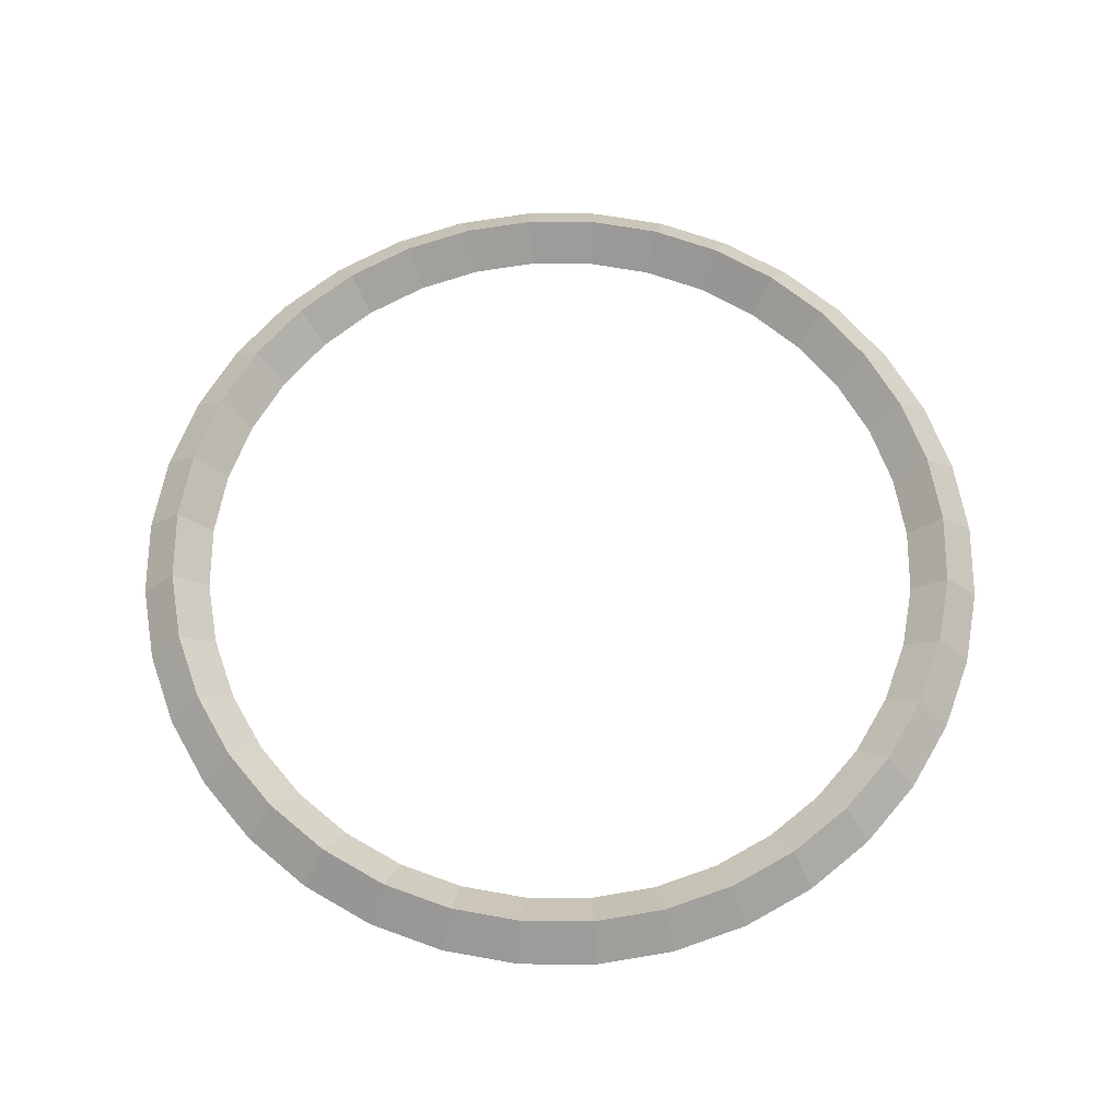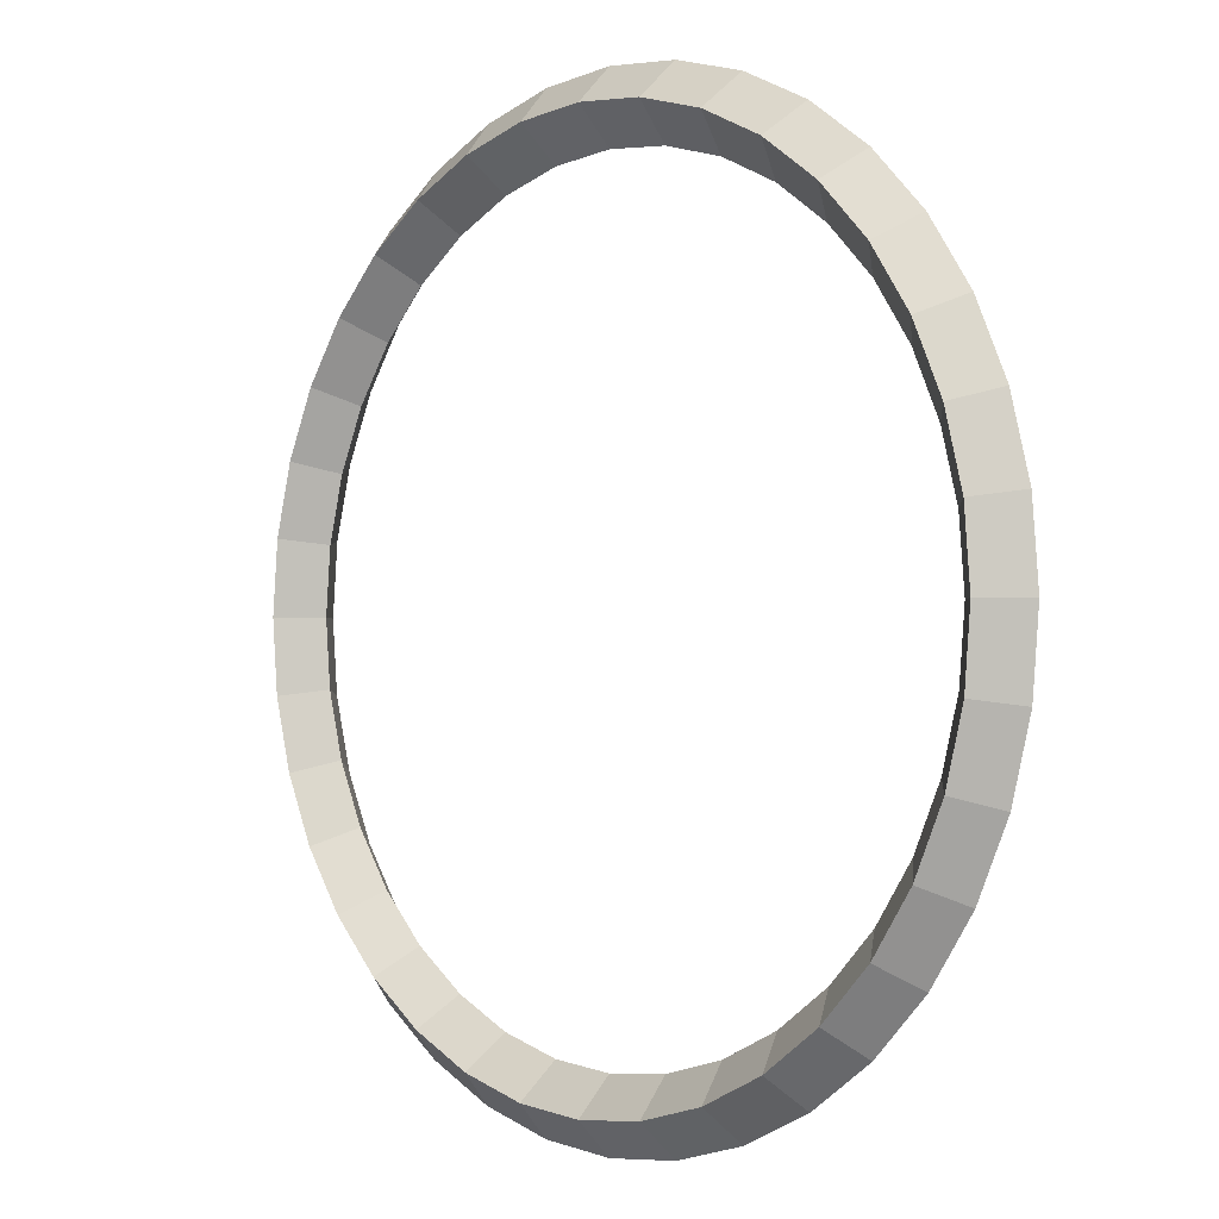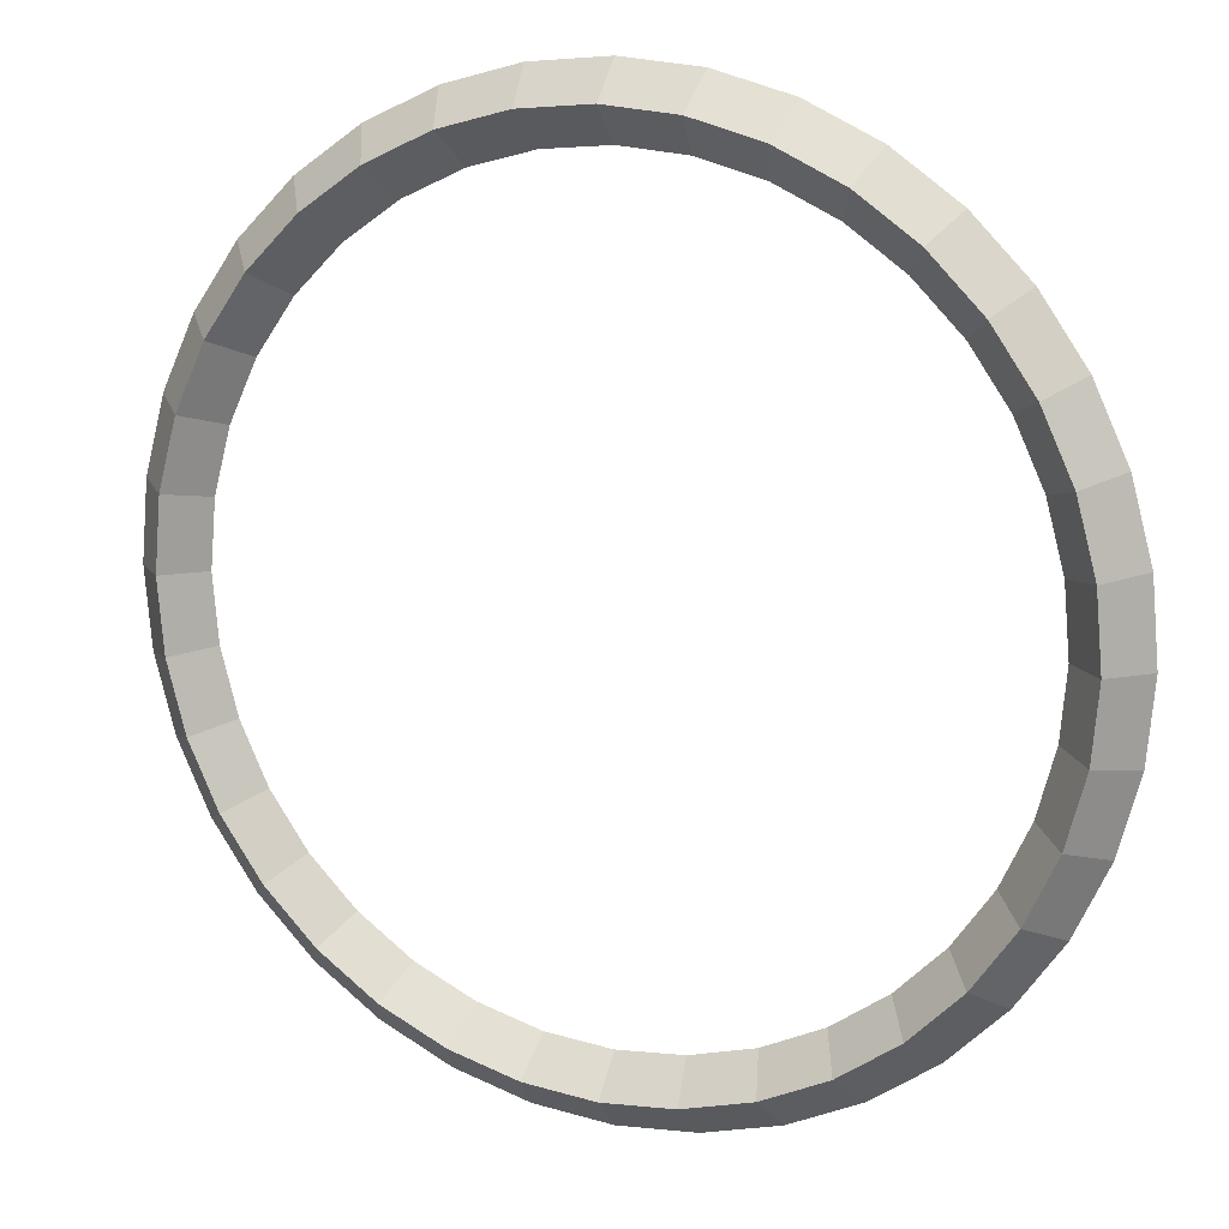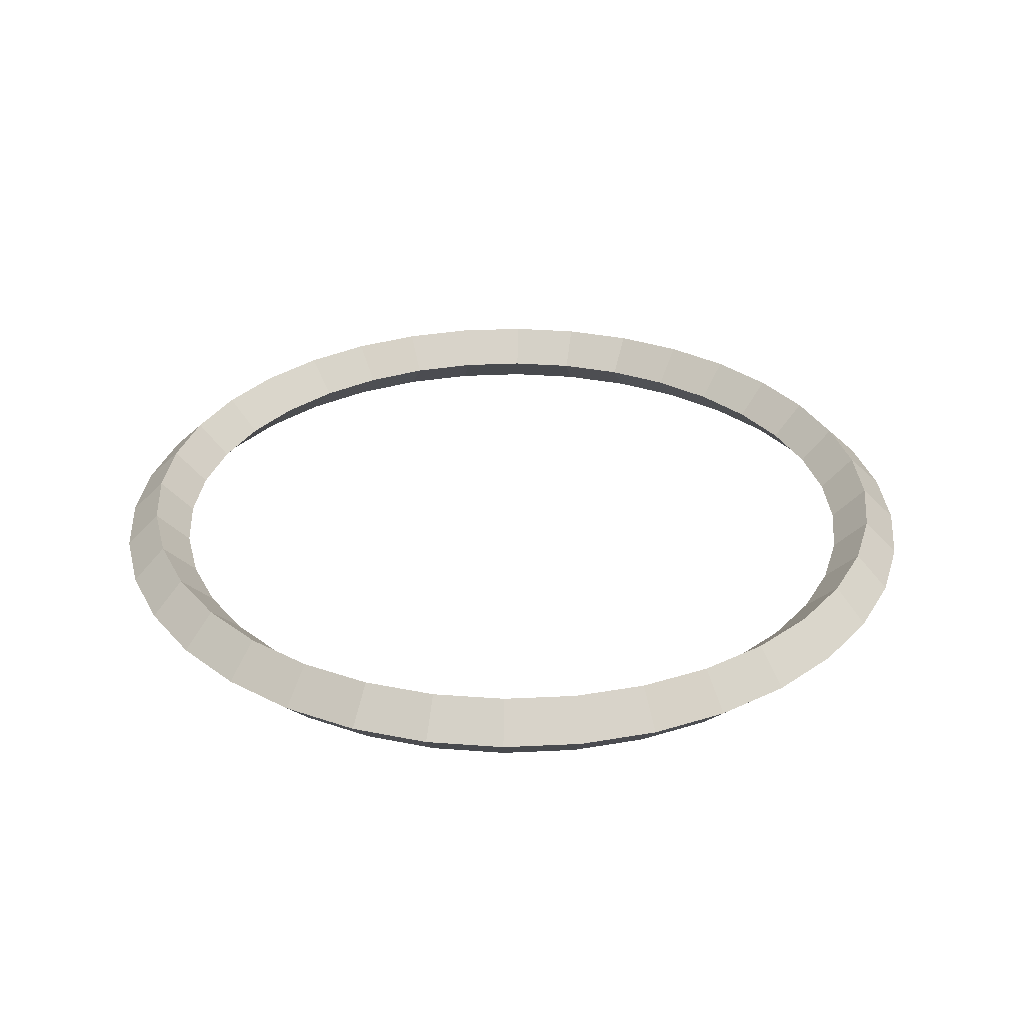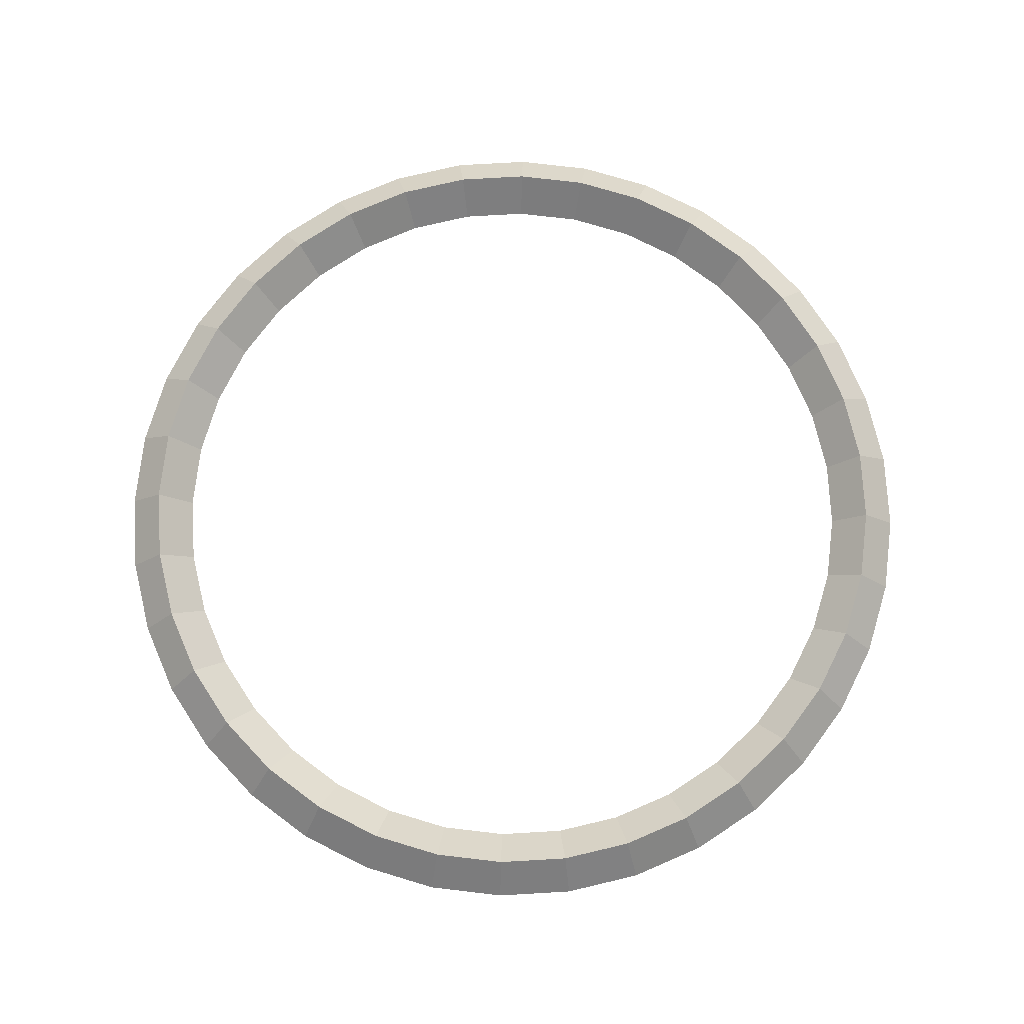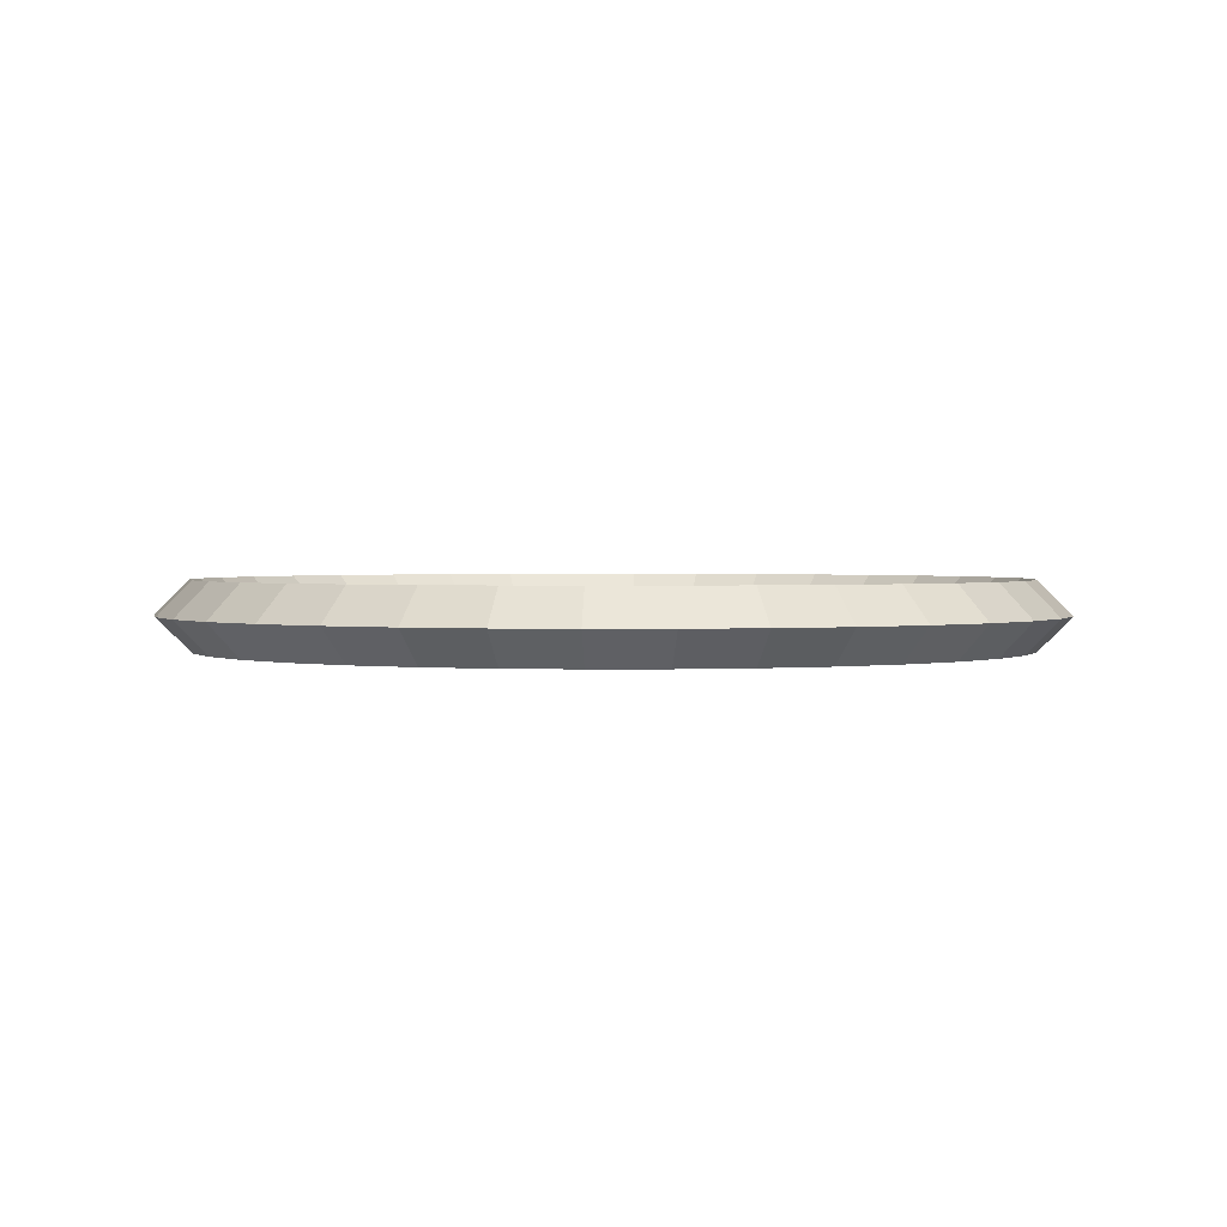
<metadata>
{"format":"obj","ext":"obj","renderer":"f3d","projection":"perspective","resolution":1024,"background":"white","views":[{"elev":64.9,"azim":95.3,"up":"+Y"},{"elev":-1.5,"azim":47.0,"up":"+Z"},{"elev":14.3,"azim":23.6,"up":"+Z"},{"elev":31.7,"azim":51.1,"up":"+Y"},{"elev":75.6,"azim":91.7,"up":"+Y"},{"elev":1.6,"azim":-166.7,"up":"+Y"}]}
</metadata>
<code>
o Torus
v 2.033 0 -0
v 1.876 0.1564 -0
v 1.72 0 -0
v 1.876 -0.1564 -0
v 2.002 0 -0.353
v 1.848 0.1564 -0.3258
v 1.694 0 -0.2987
v 1.848 -0.1564 -0.3258
v 1.91 0 -0.6952
v 1.763 0.1564 -0.6418
v 1.616 0 -0.5883
v 1.763 -0.1564 -0.6418
v 1.76 0 -1.016
v 1.625 0.1564 -0.9382
v 1.49 0 -0.86
v 1.625 -0.1564 -0.9382
v 1.557 0 -1.307
v 1.437 0.1564 -1.206
v 1.318 0 -1.106
v 1.437 -0.1564 -1.206
v 1.307 0 -1.557
v 1.206 0.1564 -1.437
v 1.106 0 -1.318
v 1.206 -0.1564 -1.437
v 1.016 0 -1.76
v 0.9382 0.1564 -1.625
v 0.86 0 -1.49
v 0.9382 -0.1564 -1.625
v 0.6952 0 -1.91
v 0.6418 0.1564 -1.763
v 0.5883 0 -1.616
v 0.6418 -0.1564 -1.763
v 0.353 0 -2.002
v 0.3258 0.1564 -1.848
v 0.2987 0 -1.694
v 0.3258 -0.1564 -1.848
v 0 0 -2.033
v 0 0.1564 -1.876
v 0 0 -1.72
v 0 -0.1564 -1.876
v -0.353 0 -2.002
v -0.3258 0.1564 -1.848
v -0.2987 0 -1.694
v -0.3258 -0.1564 -1.848
v -0.6952 0 -1.91
v -0.6418 0.1564 -1.763
v -0.5883 0 -1.616
v -0.6418 -0.1564 -1.763
v -1.016 0 -1.76
v -0.9382 0.1564 -1.625
v -0.86 0 -1.49
v -0.9382 -0.1564 -1.625
v -1.307 0 -1.557
v -1.206 0.1564 -1.437
v -1.106 0 -1.318
v -1.206 -0.1564 -1.437
v -1.557 0 -1.307
v -1.437 0.1564 -1.206
v -1.318 0 -1.106
v -1.437 -0.1564 -1.206
v -1.76 0 -1.016
v -1.625 0.1564 -0.9382
v -1.49 0 -0.86
v -1.625 -0.1564 -0.9382
v -1.91 0 -0.6952
v -1.763 0.1564 -0.6418
v -1.616 0 -0.5883
v -1.763 -0.1564 -0.6418
v -2.002 0 -0.353
v -1.848 0.1564 -0.3258
v -1.694 0 -0.2987
v -1.848 -0.1564 -0.3258
v -2.033 0 -0
v -1.876 0.1564 -0
v -1.72 0 -0
v -1.876 -0.1564 -0
v -2.002 0 0.353
v -1.848 0.1564 0.3258
v -1.694 0 0.2987
v -1.848 -0.1564 0.3258
v -1.91 0 0.6952
v -1.763 0.1564 0.6418
v -1.616 0 0.5883
v -1.763 -0.1564 0.6418
v -1.76 0 1.016
v -1.625 0.1564 0.9382
v -1.49 0 0.86
v -1.625 -0.1564 0.9382
v -1.557 0 1.307
v -1.437 0.1564 1.206
v -1.318 0 1.106
v -1.437 -0.1564 1.206
v -1.307 0 1.557
v -1.206 0.1564 1.437
v -1.106 0 1.318
v -1.206 -0.1564 1.437
v -1.016 0 1.76
v -0.9382 0.1564 1.625
v -0.86 0 1.49
v -0.9382 -0.1564 1.625
v -0.6952 0 1.91
v -0.6418 0.1564 1.763
v -0.5883 0 1.616
v -0.6418 -0.1564 1.763
v -0.353 0 2.002
v -0.3258 0.1564 1.848
v -0.2987 0 1.694
v -0.3258 -0.1564 1.848
v 0 0 2.033
v 0 0.1564 1.876
v 0 0 1.72
v 0 -0.1564 1.876
v 0.353 0 2.002
v 0.3258 0.1564 1.848
v 0.2987 0 1.694
v 0.3258 -0.1564 1.848
v 0.6952 0 1.91
v 0.6418 0.1564 1.763
v 0.5883 0 1.616
v 0.6418 -0.1564 1.763
v 1.016 0 1.76
v 0.9382 0.1564 1.625
v 0.86 0 1.49
v 0.9382 -0.1564 1.625
v 1.307 0 1.557
v 1.206 0.1564 1.437
v 1.106 0 1.318
v 1.206 -0.1564 1.437
v 1.557 0 1.307
v 1.437 0.1564 1.206
v 1.318 0 1.106
v 1.437 -0.1564 1.206
v 1.76 0 1.016
v 1.625 0.1564 0.9382
v 1.49 0 0.86
v 1.625 -0.1564 0.9382
v 1.91 0 0.6952
v 1.763 0.1564 0.6418
v 1.616 0 0.5883
v 1.763 -0.1564 0.6418
v 2.002 0 0.353
v 1.848 0.1564 0.3258
v 1.694 0 0.2987
v 1.848 -0.1564 0.3258
f 1 5 6 2
f 2 6 7 3
f 3 7 8 4
f 4 8 5 1
f 5 9 10 6
f 6 10 11 7
f 7 11 12 8
f 8 12 9 5
f 9 13 14 10
f 10 14 15 11
f 11 15 16 12
f 12 16 13 9
f 13 17 18 14
f 14 18 19 15
f 15 19 20 16
f 16 20 17 13
f 17 21 22 18
f 18 22 23 19
f 19 23 24 20
f 20 24 21 17
f 21 25 26 22
f 22 26 27 23
f 23 27 28 24
f 24 28 25 21
f 25 29 30 26
f 26 30 31 27
f 27 31 32 28
f 28 32 29 25
f 29 33 34 30
f 30 34 35 31
f 31 35 36 32
f 32 36 33 29
f 33 37 38 34
f 34 38 39 35
f 35 39 40 36
f 36 40 37 33
f 37 41 42 38
f 38 42 43 39
f 39 43 44 40
f 40 44 41 37
f 41 45 46 42
f 42 46 47 43
f 43 47 48 44
f 44 48 45 41
f 45 49 50 46
f 46 50 51 47
f 47 51 52 48
f 48 52 49 45
f 49 53 54 50
f 50 54 55 51
f 51 55 56 52
f 52 56 53 49
f 53 57 58 54
f 54 58 59 55
f 55 59 60 56
f 56 60 57 53
f 57 61 62 58
f 58 62 63 59
f 59 63 64 60
f 60 64 61 57
f 61 65 66 62
f 62 66 67 63
f 63 67 68 64
f 64 68 65 61
f 65 69 70 66
f 66 70 71 67
f 67 71 72 68
f 68 72 69 65
f 69 73 74 70
f 70 74 75 71
f 71 75 76 72
f 72 76 73 69
f 73 77 78 74
f 74 78 79 75
f 75 79 80 76
f 76 80 77 73
f 77 81 82 78
f 78 82 83 79
f 79 83 84 80
f 80 84 81 77
f 81 85 86 82
f 82 86 87 83
f 83 87 88 84
f 84 88 85 81
f 85 89 90 86
f 86 90 91 87
f 87 91 92 88
f 88 92 89 85
f 89 93 94 90
f 90 94 95 91
f 91 95 96 92
f 92 96 93 89
f 93 97 98 94
f 94 98 99 95
f 95 99 100 96
f 96 100 97 93
f 97 101 102 98
f 98 102 103 99
f 99 103 104 100
f 100 104 101 97
f 101 105 106 102
f 102 106 107 103
f 103 107 108 104
f 104 108 105 101
f 105 109 110 106
f 106 110 111 107
f 107 111 112 108
f 108 112 109 105
f 109 113 114 110
f 110 114 115 111
f 111 115 116 112
f 112 116 113 109
f 113 117 118 114
f 114 118 119 115
f 115 119 120 116
f 116 120 117 113
f 117 121 122 118
f 118 122 123 119
f 119 123 124 120
f 120 124 121 117
f 121 125 126 122
f 122 126 127 123
f 123 127 128 124
f 124 128 125 121
f 125 129 130 126
f 126 130 131 127
f 127 131 132 128
f 128 132 129 125
f 129 133 134 130
f 130 134 135 131
f 131 135 136 132
f 132 136 133 129
f 133 137 138 134
f 134 138 139 135
f 135 139 140 136
f 136 140 137 133
f 137 141 142 138
f 138 142 143 139
f 139 143 144 140
f 140 144 141 137
f 141 1 2 142
f 142 2 3 143
f 143 3 4 144
f 144 4 1 141

</code>
